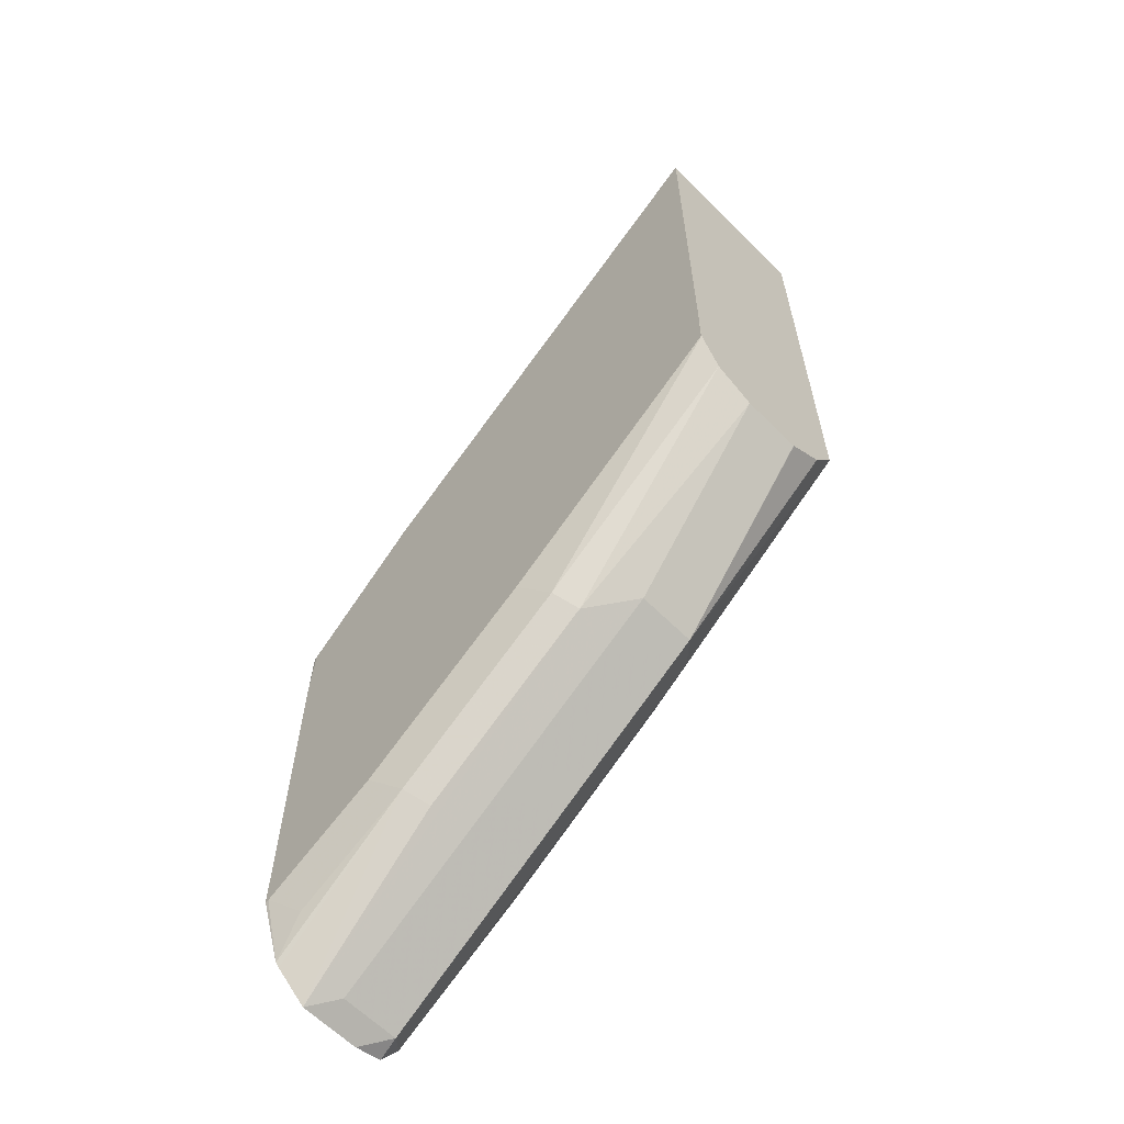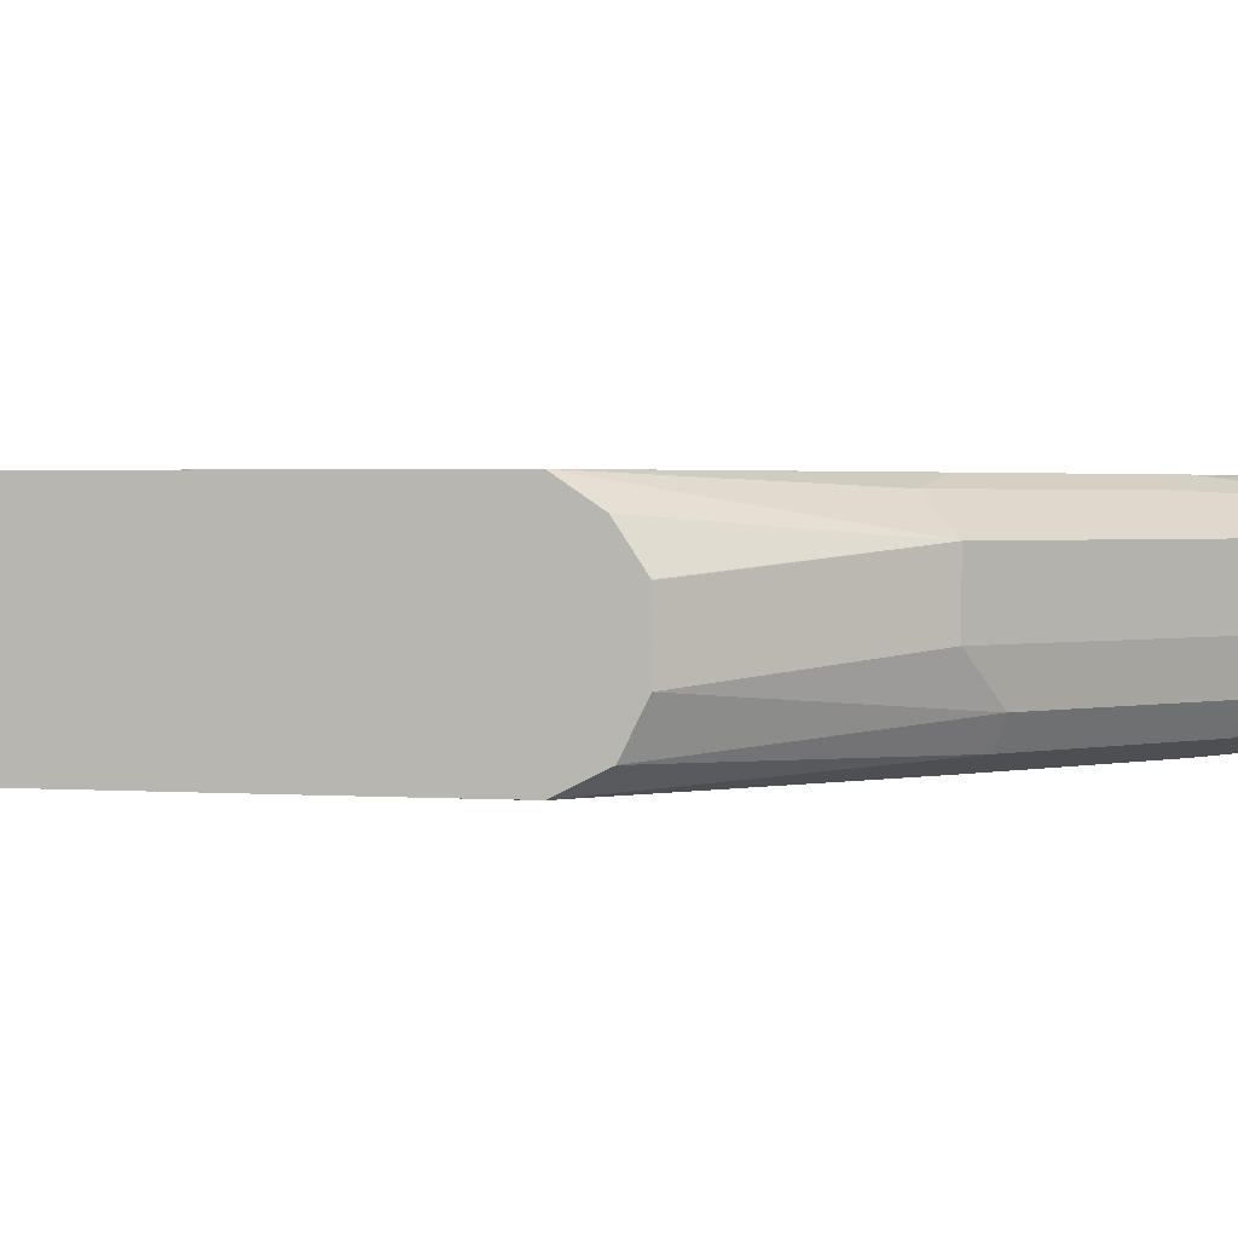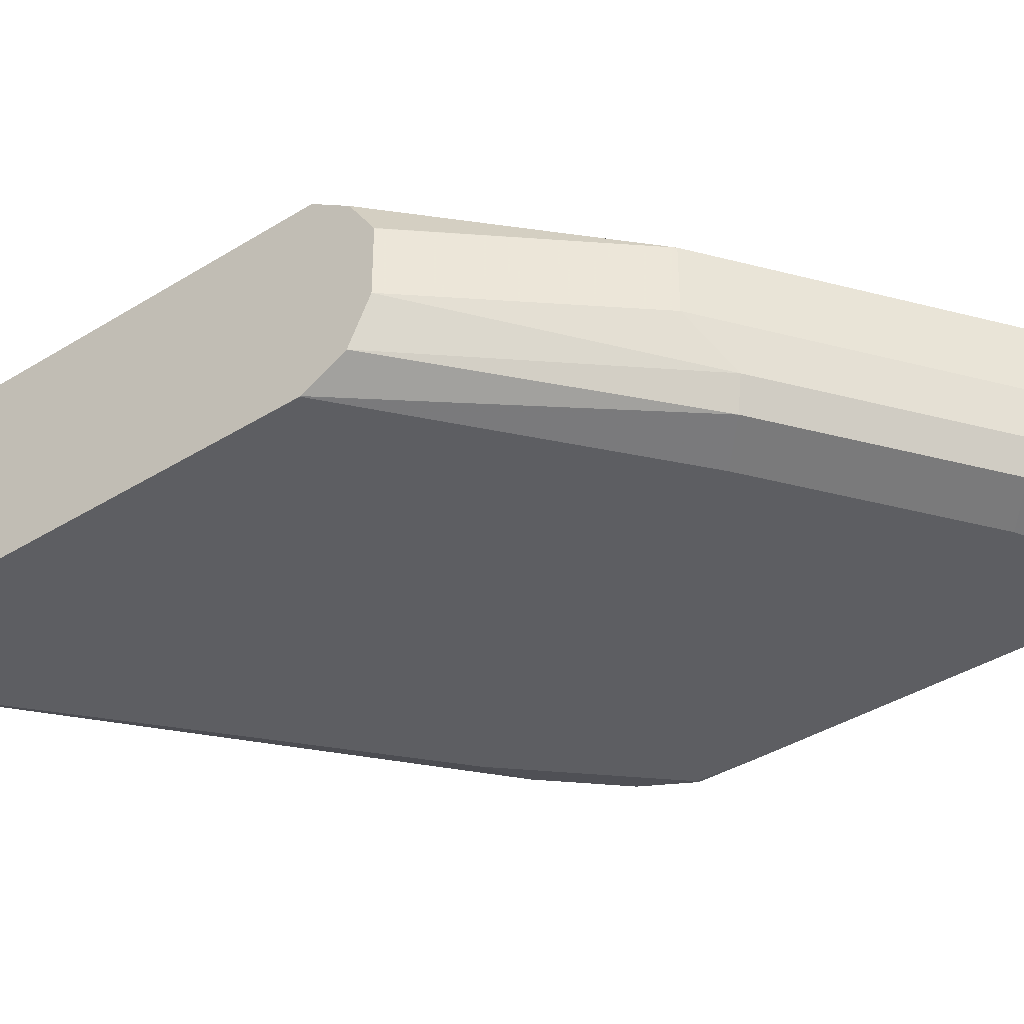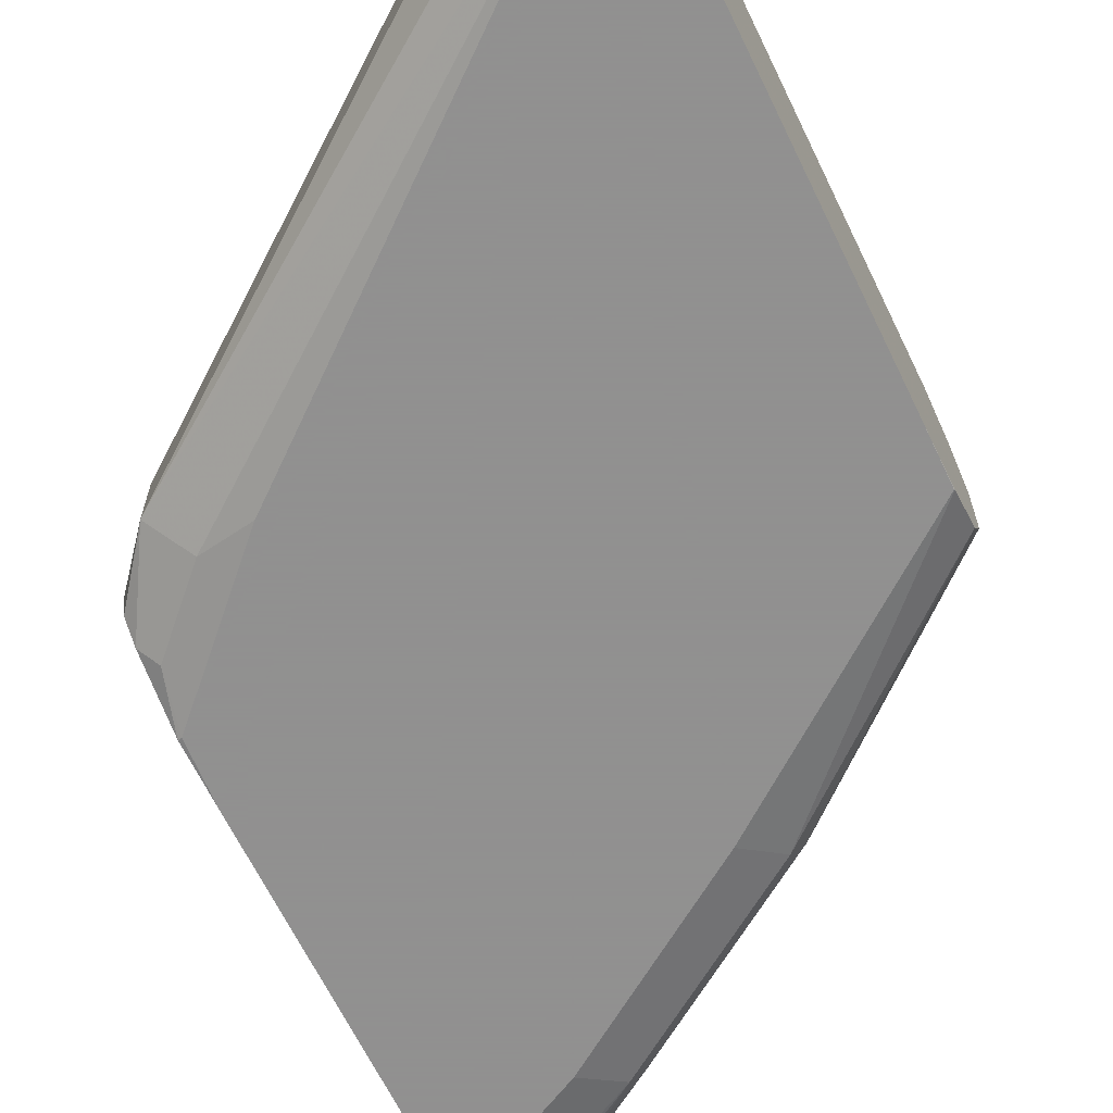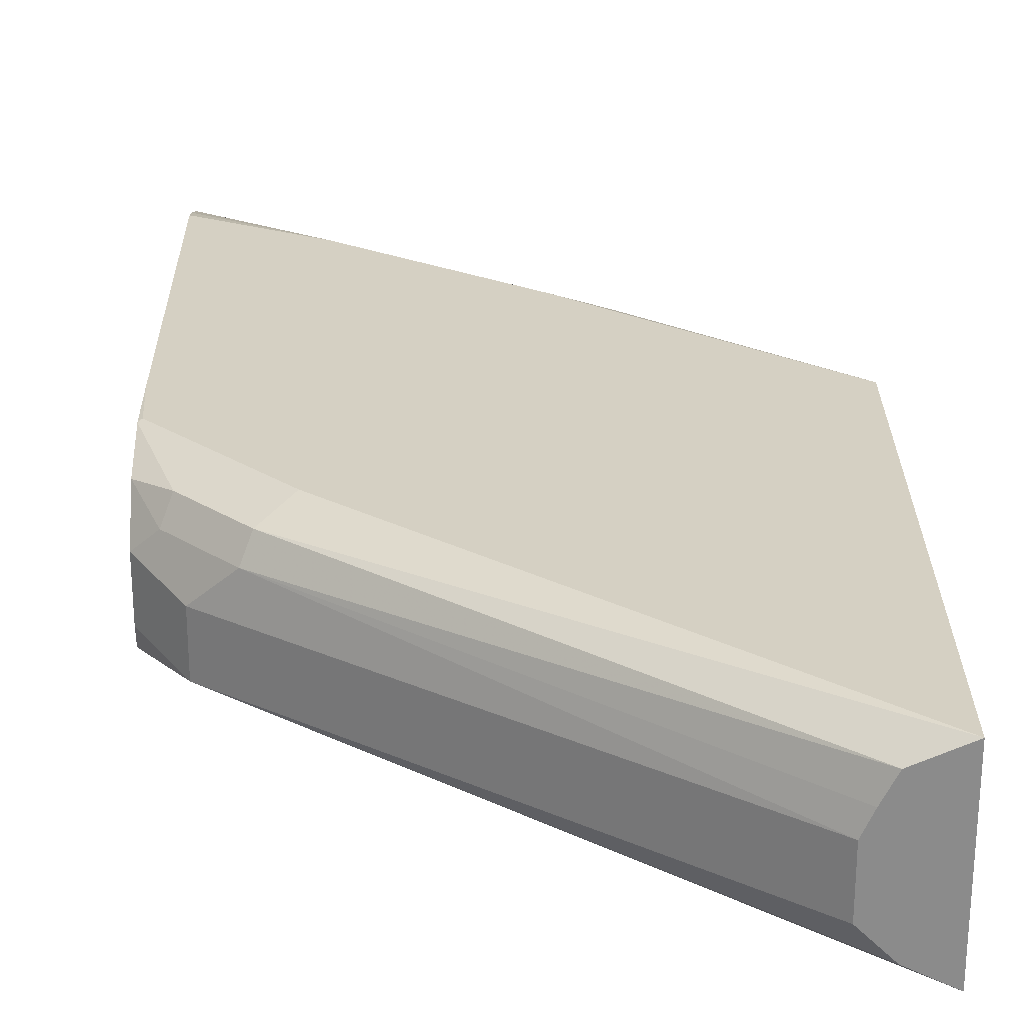
<metadata>
{"format":"obj","ext":"obj","renderer":"f3d","projection":"perspective","resolution":1024,"background":"white","views":[{"elev":-62.5,"azim":44.7,"up":"+Z"},{"elev":1.8,"azim":105.5,"up":"+Y"},{"elev":-38.8,"azim":128.1,"up":"+Y"},{"elev":-65.8,"azim":25.9,"up":"+Y"},{"elev":26.2,"azim":-0.6,"up":"+Y"}]}
</metadata>
<code>
v -0.5112 -0.3796 -0.2886
v -0.4993 -0.3841 -0.2744
v -0.5112 -0.3631 -0.2886
v -0.5112 -0.385 -0.2899
v -0.4993 -0.3676 -0.2744
v -0.5112 -0.3886 -0.2953
v -0.4911 -0.3923 -0.2826
v -0.3622 -0.3951 -0.1867
v -0.3731 -0.3896 -0.1867
v -0.3733 -0.3895 -0.1867
v -0.3814 -0.3814 -0.1867
v -0.4883 -0.3567 -0.2689
v -0.5048 -0.3567 -0.2853
v -0.5112 -0.3516 -0.2973
v -0.3814 -0.3649 -0.1867
v -0.5075 -0.3923 -0.2991
v -0.5112 -0.3949 -0.313
v -0.4774 -0.3951 -0.2798
v -0.362 -0.3951 -0.1867
v -0.4856 -0.3498 -0.2716
v -0.3786 -0.3587 -0.1867
v -0.375 -0.3514 -0.1867
v -0.5021 -0.3498 -0.2881
v -0.5112 -0.3462 -0.3118
v -0.5103 -0.3951 -0.3128
v -0.5112 -0.3951 -0.3292
v -0.362 -0.3456 -0.1867
v -0.362 -0.3951 -0.3128
v -0.4774 -0.3457 -0.2798
v -0.5103 -0.3457 -0.3128
v -0.5112 -0.3461 -0.3128
v -0.5112 -0.3951 -0.428
v -0.362 -0.3456 -0.2305
v -0.5112 -0.3457 -0.3292
v -0.3622 -0.3951 -0.3292
v -0.362 -0.395 -0.3292
v -0.5112 -0.3891 -0.4454
v -0.5103 -0.3951 -0.428
v -0.362 -0.3457 -0.3128
v -0.3622 -0.3457 -0.3292
v -0.428 -0.3457 -0.3786
v -0.4774 -0.3457 -0.4115
v -0.5103 -0.3457 -0.428
v -0.5112 -0.3457 -0.428
v -0.362 -0.395 -0.3293
v -0.428 -0.3951 -0.3786
v -0.4198 -0.391 -0.3868
v -0.5112 -0.388 -0.4464
v -0.4691 -0.391 -0.4197
v -0.5021 -0.391 -0.4362
v -0.4774 -0.3951 -0.4115
v -0.362 -0.3457 -0.3292
v -0.4143 -0.3484 -0.3758
v -0.4636 -0.3484 -0.4088
v -0.5112 -0.3502 -0.4435
v -0.5112 -0.3493 -0.4408
v -0.5112 -0.3467 -0.4328
v -0.362 -0.3896 -0.3402
v -0.417 -0.3841 -0.3896
v -0.5112 -0.3796 -0.4532
v -0.4664 -0.3841 -0.4225
v -0.362 -0.3523 -0.3391
v -0.4061 -0.3567 -0.3841
v -0.4554 -0.3567 -0.417
v -0.5048 -0.3567 -0.4499
v -0.5112 -0.3554 -0.4512
v -0.362 -0.3787 -0.3456
v -0.4061 -0.3731 -0.3841
v -0.5112 -0.3631 -0.4532
v -0.5048 -0.3731 -0.4499
v -0.4554 -0.3731 -0.417
v -0.362 -0.362 -0.3456
v -0.362 -0.3622 -0.3456
f 41 54 42
f 33 43 44
f 35 45 36
f 65 69 66
f 35 46 47
f 35 47 45
f 38 50 49
f 37 49 50
f 37 50 38
f 38 49 51
f 39 52 40
f 40 52 41
f 41 53 54
f 37 48 49
f 33 42 43
f 27 34 30
f 33 40 41
f 19 33 27
f 41 52 53
f 20 29 30
f 20 30 23
f 20 22 27
f 20 27 29
f 23 30 24
f 24 30 31
f 27 33 44
f 27 44 34
f 27 30 29
f 28 35 36
f 30 34 31
f 32 37 38
f 33 39 40
f 33 41 42
f 42 54 55
f 55 65 66
f 42 56 57
f 59 68 67
f 60 69 65
f 60 65 70
f 60 70 71
f 60 71 68
f 62 72 63
f 59 60 68
f 63 68 71
f 63 72 73
f 63 73 67
f 63 67 68
f 64 71 70
f 64 70 65
f 19 39 33
f 63 71 64
f 59 61 60
f 58 59 67
f 55 64 65
f 42 57 43
f 43 57 44
f 45 47 58
f 46 51 49
f 46 49 47
f 47 49 61
f 47 61 59
f 47 59 58
f 48 60 49
f 49 60 61
f 52 62 63
f 52 63 53
f 53 63 64
f 53 64 54
f 54 64 55
f 42 55 56
f 19 52 39
f 8 32 38
f 19 72 62
f 1 26 17
f 1 6 4
f 1 4 2
f 2 4 6
f 2 6 7
f 2 7 8
f 1 32 26
f 2 8 9
f 2 10 11
f 2 11 15
f 2 15 5
f 3 5 12
f 3 12 13
f 3 13 14
f 2 9 10
f 5 15 12
f 1 37 32
f 1 60 48
f 19 62 52
f 1 2 5
f 1 5 3
f 1 3 14
f 1 14 24
f 1 24 31
f 1 48 37
f 1 31 34
f 1 44 57
f 1 57 56
f 1 56 55
f 1 55 66
f 1 66 69
f 1 69 60
f 1 34 44
f 6 16 7
f 1 17 6
f 7 18 8
f 12 23 13
f 12 15 21
f 12 21 22
f 12 22 20
f 13 23 14
f 14 23 24
f 12 20 23
f 16 17 25
f 19 28 36
f 19 36 45
f 19 45 58
f 19 58 67
f 6 17 16
f 19 73 72
f 17 26 25
f 8 28 19
f 19 67 73
f 8 46 35
f 8 35 28
f 7 25 18
f 8 19 27
f 8 27 22
f 8 22 21
f 8 15 11
f 8 11 10
f 8 21 15
f 8 18 25
f 8 25 26
f 8 26 32
f 8 38 51
f 8 51 46
f 8 10 9
f 7 16 25

</code>
